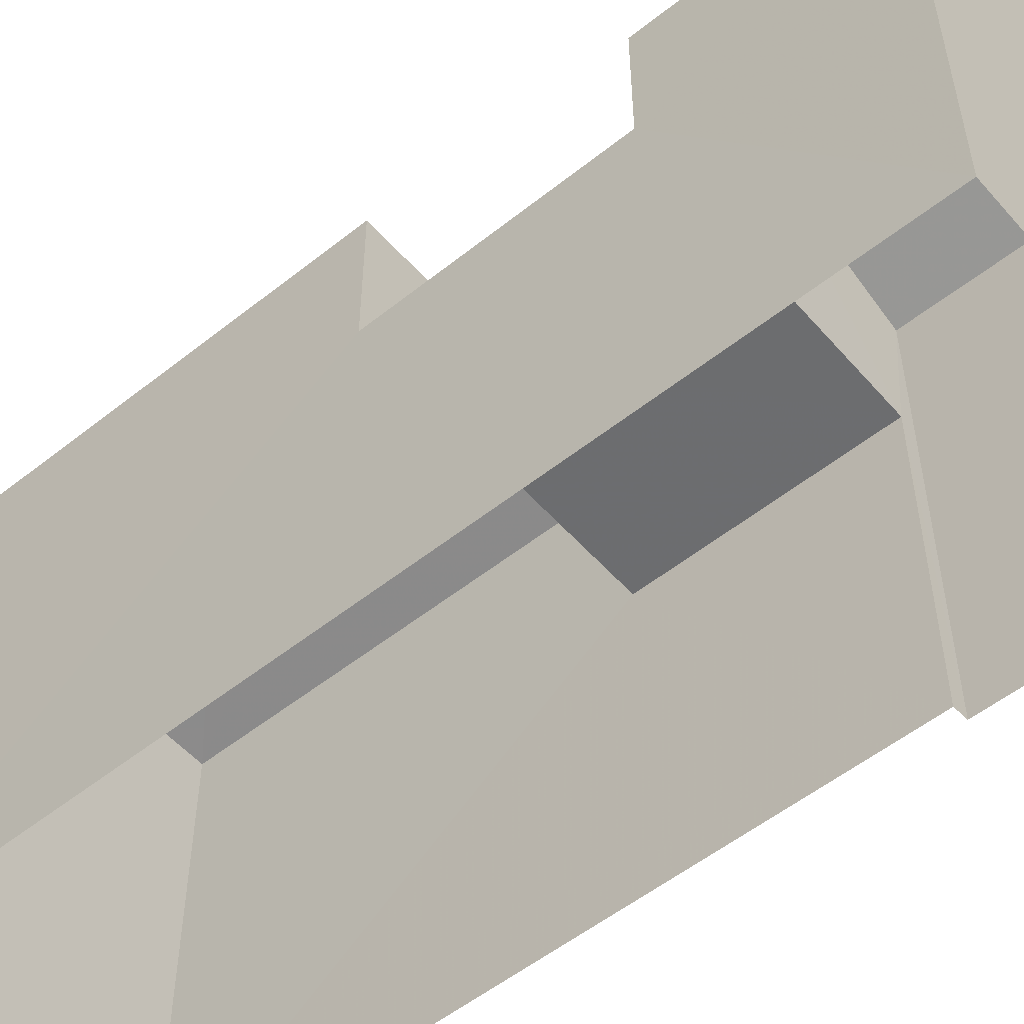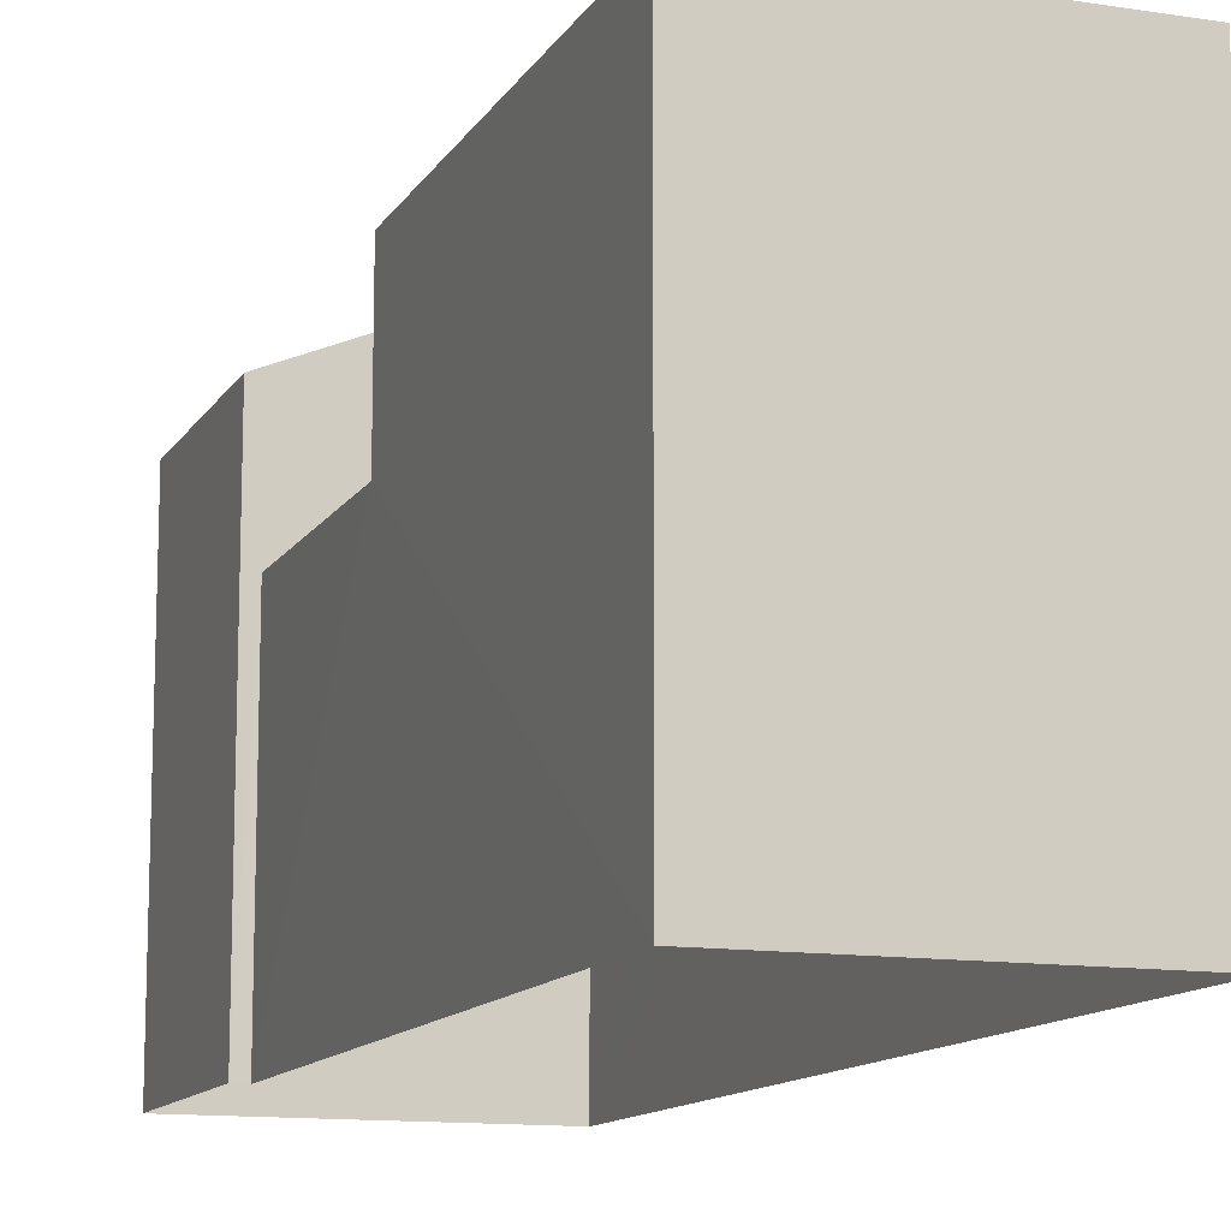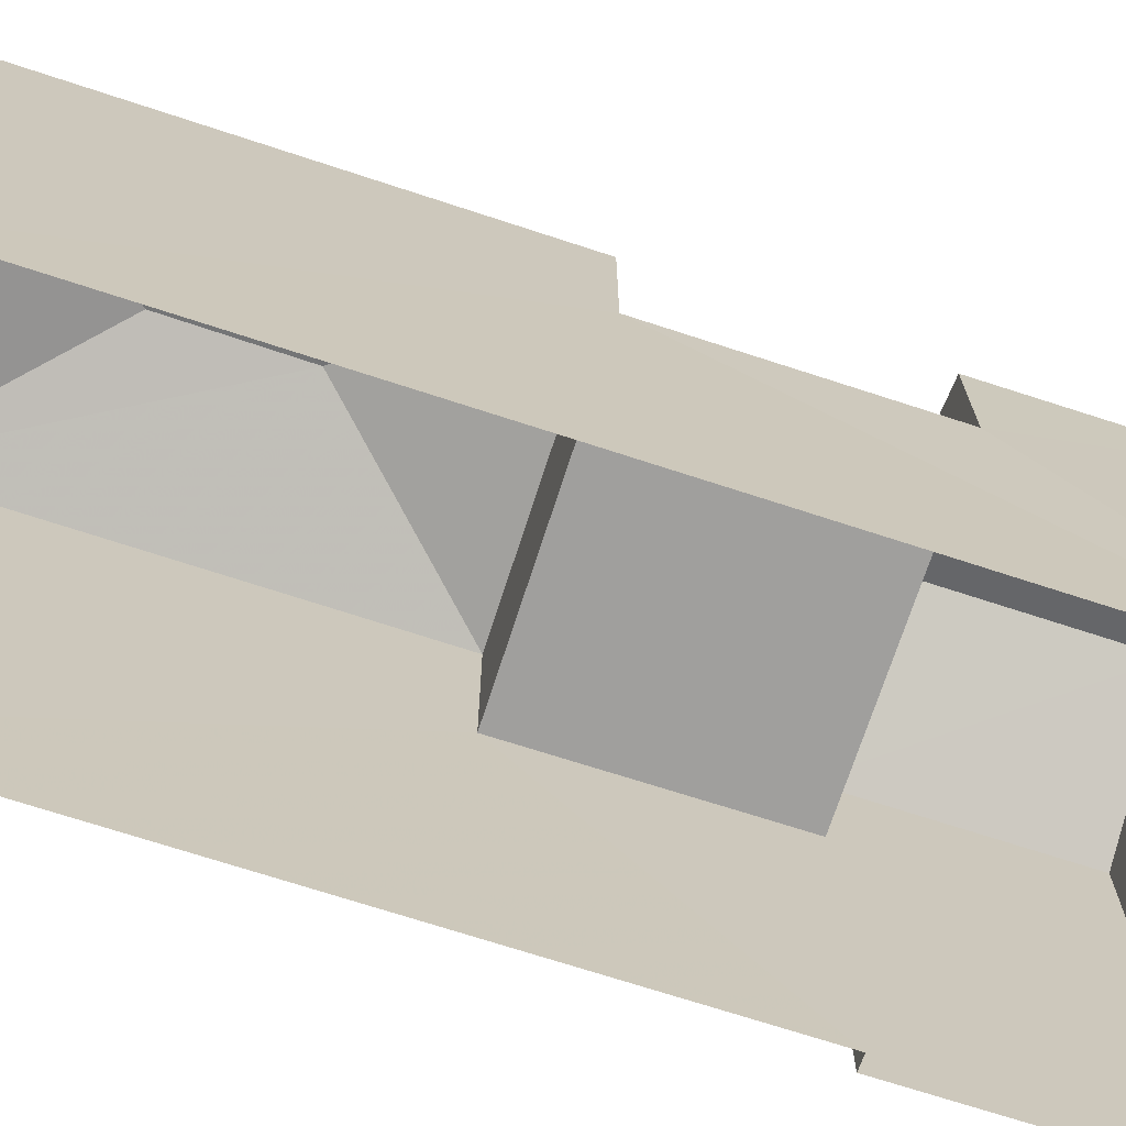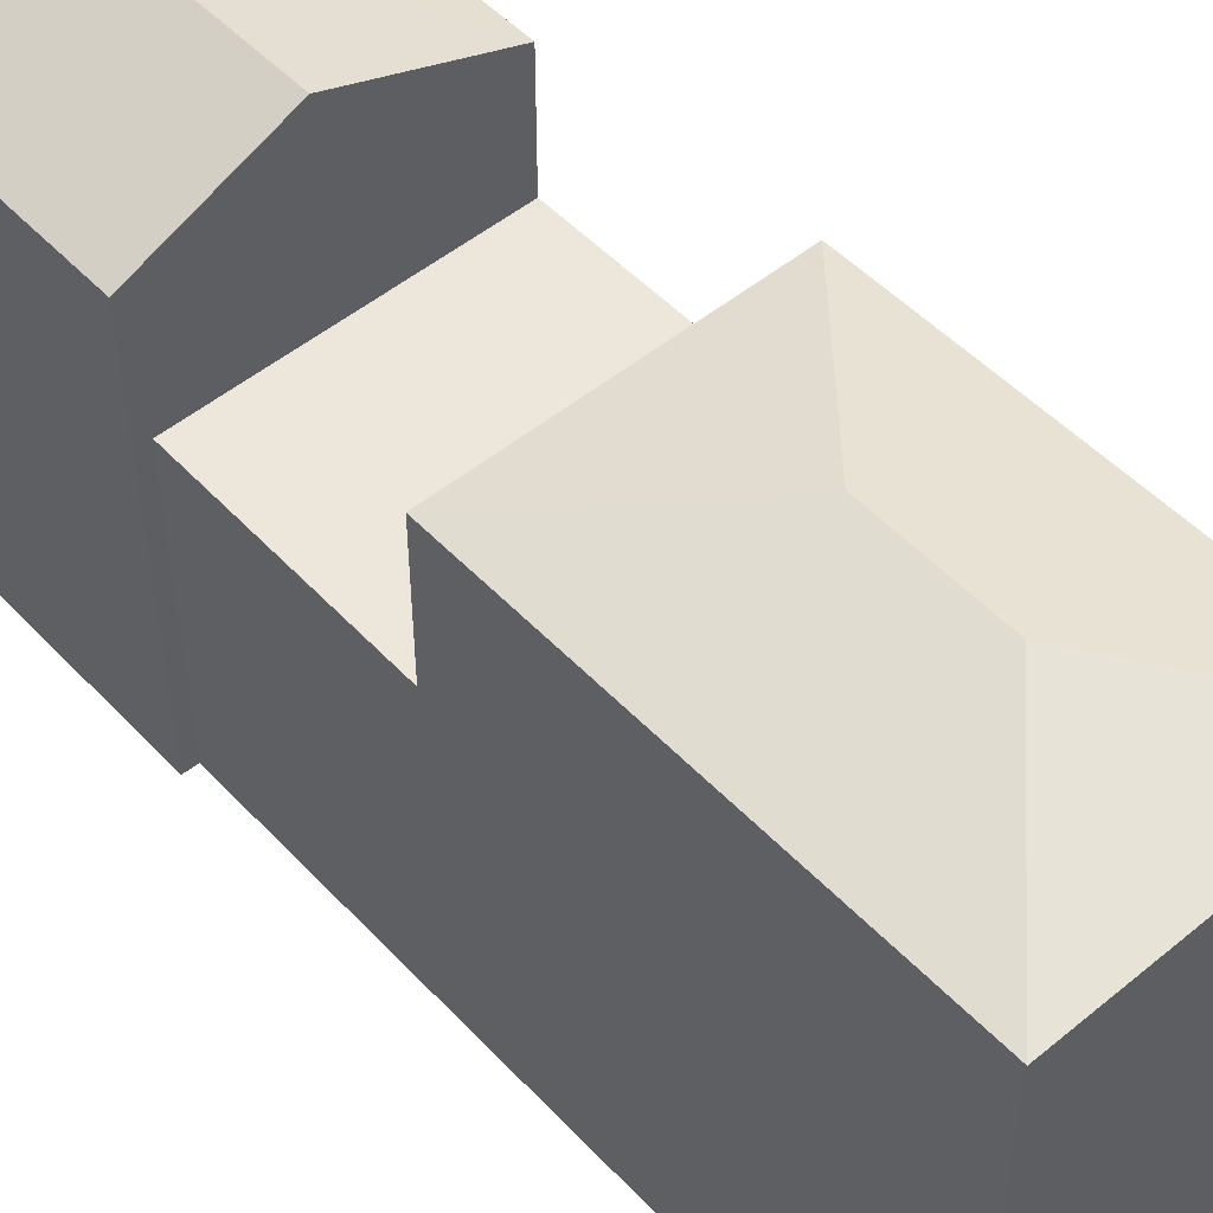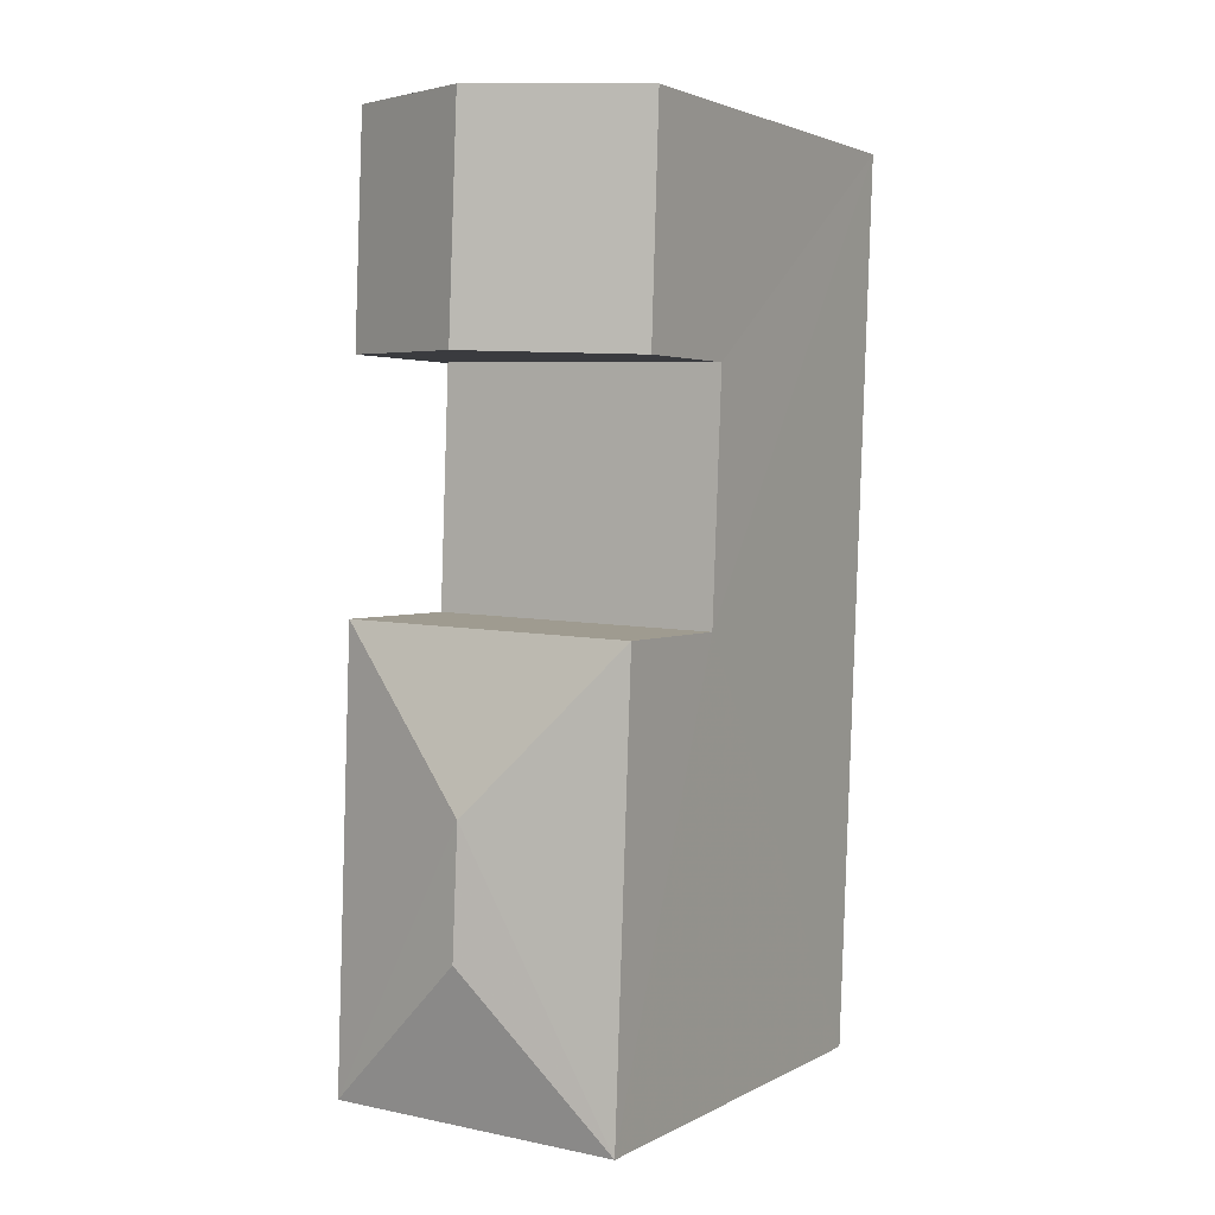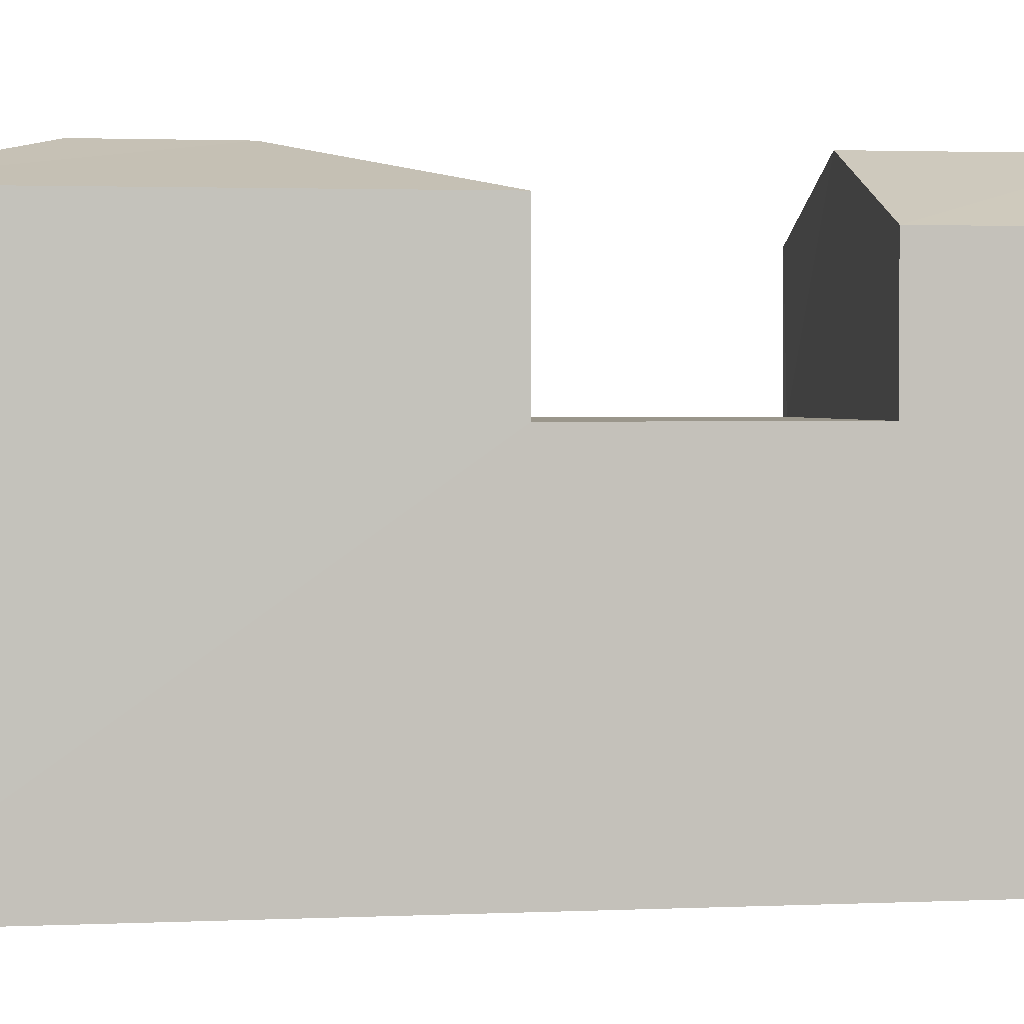
<metadata>
{"format":"obj","ext":"obj","renderer":"f3d","projection":"perspective","resolution":1024,"background":"white","views":[{"elev":-53.9,"azim":128.2,"up":"+Z"},{"elev":-12.4,"azim":-22.1,"up":"+Z"},{"elev":-71.4,"azim":69.9,"up":"+Z"},{"elev":51.0,"azim":-43.7,"up":"+Z"},{"elev":2.7,"azim":30.6,"up":"+Y"},{"elev":2.3,"azim":78.9,"up":"+Z"}]}
</metadata>
<code>
v -3.719e+05 -1.042e+05 30.68
v -3.719e+05 -1.042e+05 30.68
v -3.719e+05 -1.042e+05 30.68
v -3.719e+05 -1.042e+05 30.68
v -3.719e+05 -1.042e+05 30.68
v -3.719e+05 -1.042e+05 30.68
v -3.719e+05 -1.042e+05 41.76
v -3.719e+05 -1.042e+05 40.86
v -3.719e+05 -1.042e+05 41.76
v -3.719e+05 -1.042e+05 40.86
v -3.719e+05 -1.042e+05 40.86
v -3.719e+05 -1.042e+05 41.76
v -3.719e+05 -1.042e+05 40.42
v -3.719e+05 -1.042e+05 41.76
v -3.719e+05 -1.042e+05 40.42
v -3.719e+05 -1.042e+05 40.86
v -3.719e+05 -1.042e+05 37.62
v -3.719e+05 -1.042e+05 37.62
v -3.719e+05 -1.042e+05 37.62
v -3.719e+05 -1.042e+05 37.62
v -3.719e+05 -1.042e+05 40.42
v -3.719e+05 -1.042e+05 40.42
f 1 2 3
f 3 2 4
f 4 2 5
f 2 6 5
f 7 8 9
f 7 10 8
f 7 11 10
f 12 13 14
f 12 15 13
f 16 11 7
f 9 16 7
f 17 18 19
f 20 17 19
f 9 8 16
f 21 22 12
f 14 21 12
f 15 5 6
f 13 15 6
f 16 19 11
f 20 22 21
f 20 4 22
f 3 19 16
f 4 19 3
f 4 20 19
f 16 1 3
f 16 8 1
f 8 18 1
f 1 18 2
f 8 10 18
f 2 18 17
f 18 10 11
f 19 18 11
f 6 2 17
f 6 17 13
f 13 17 14
f 17 20 14
f 20 21 14
f 22 4 15
f 22 15 12
f 4 5 15

</code>
